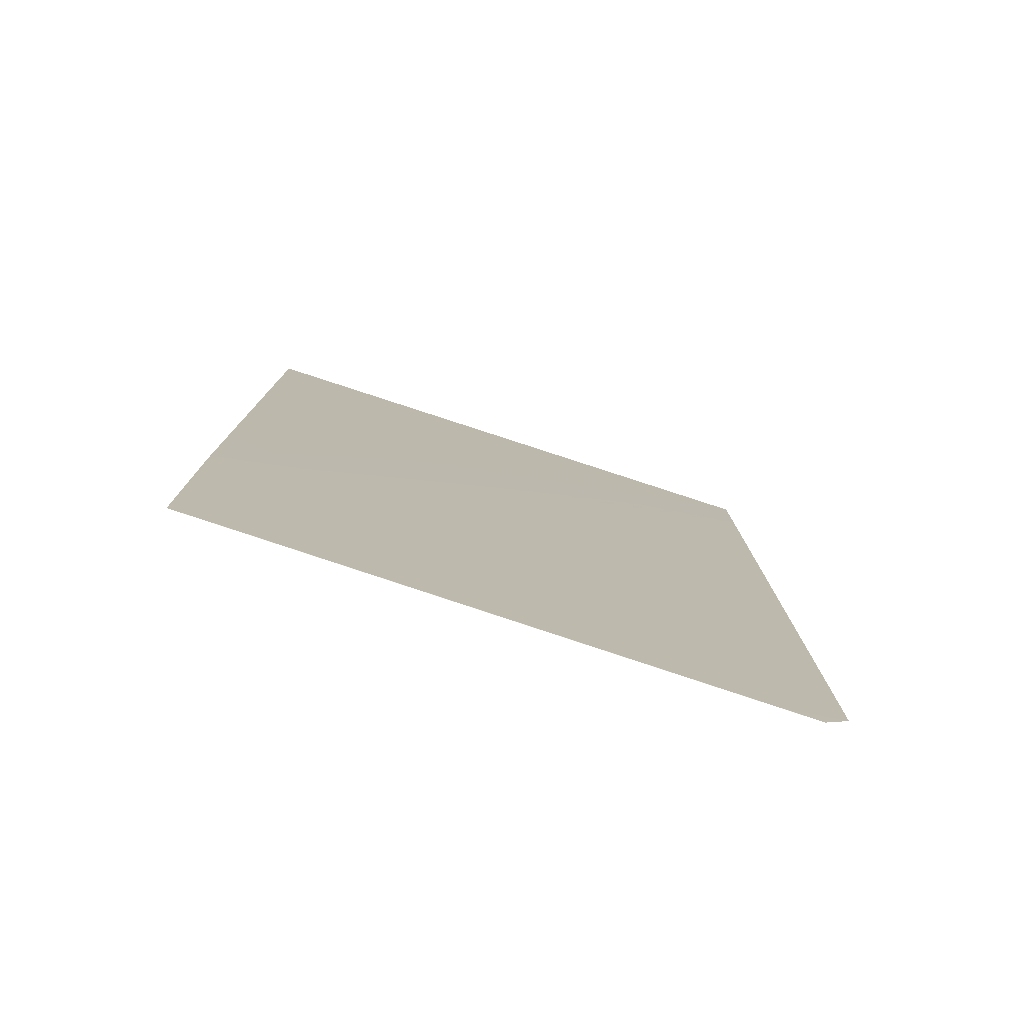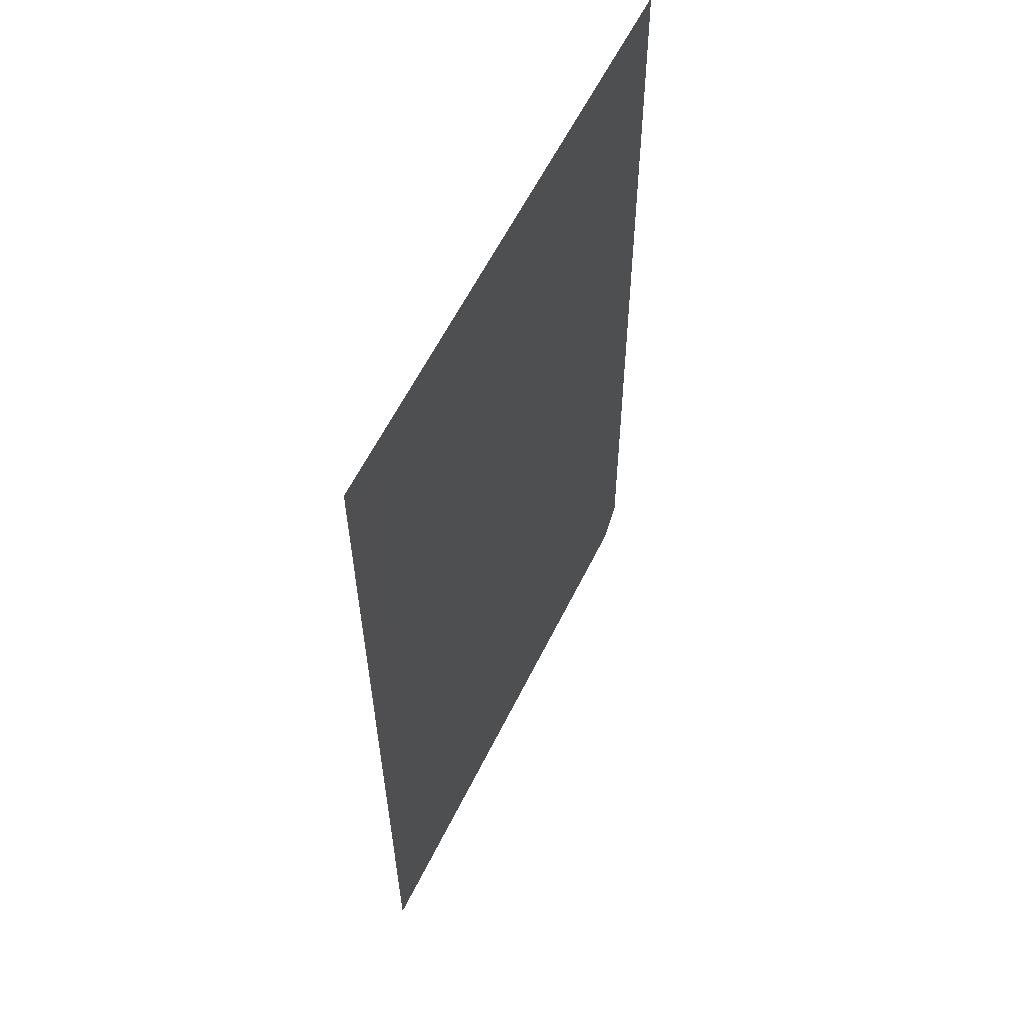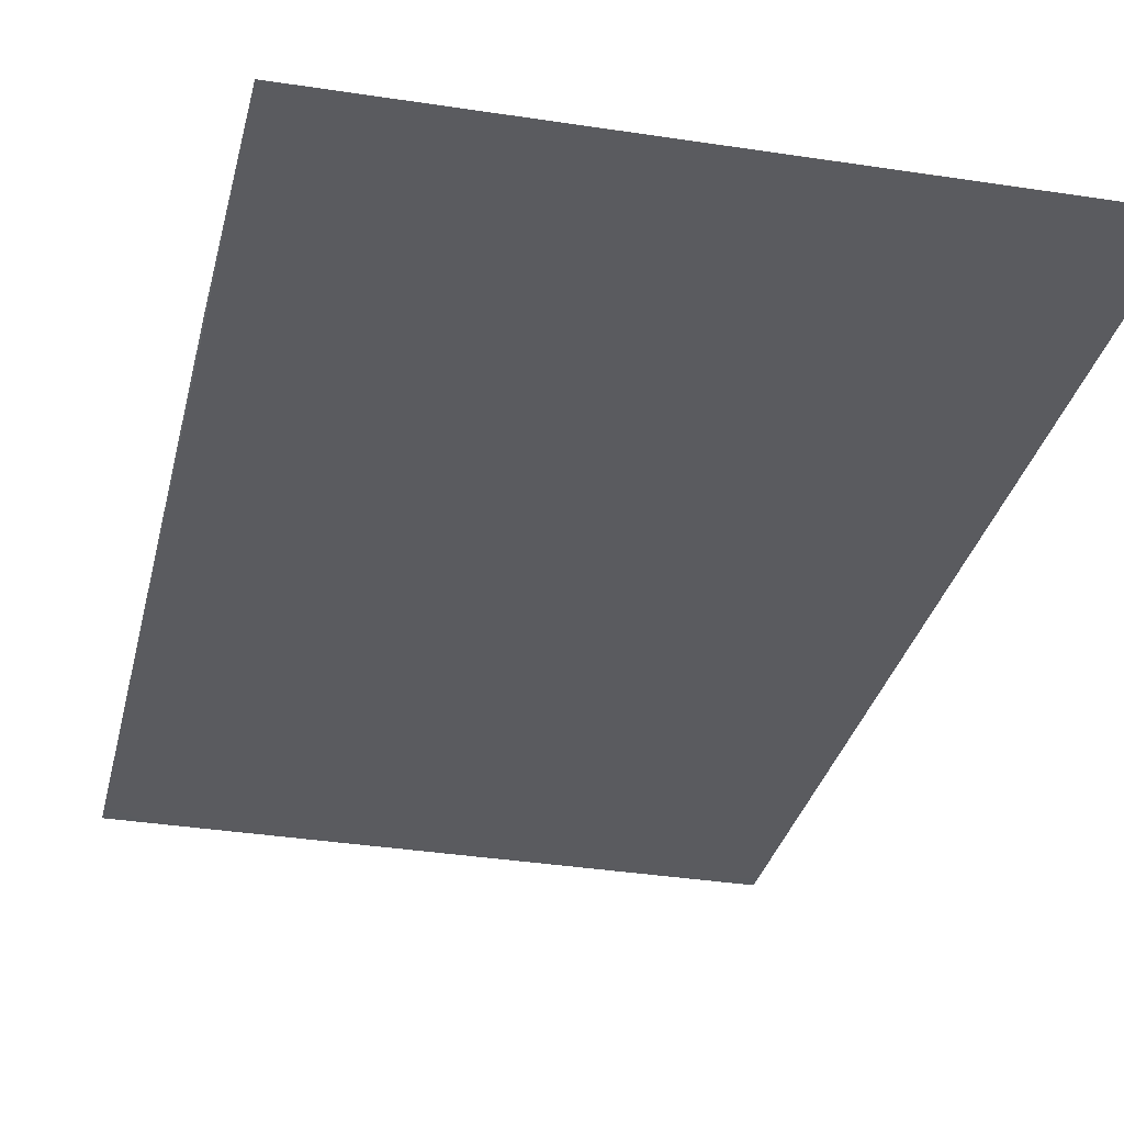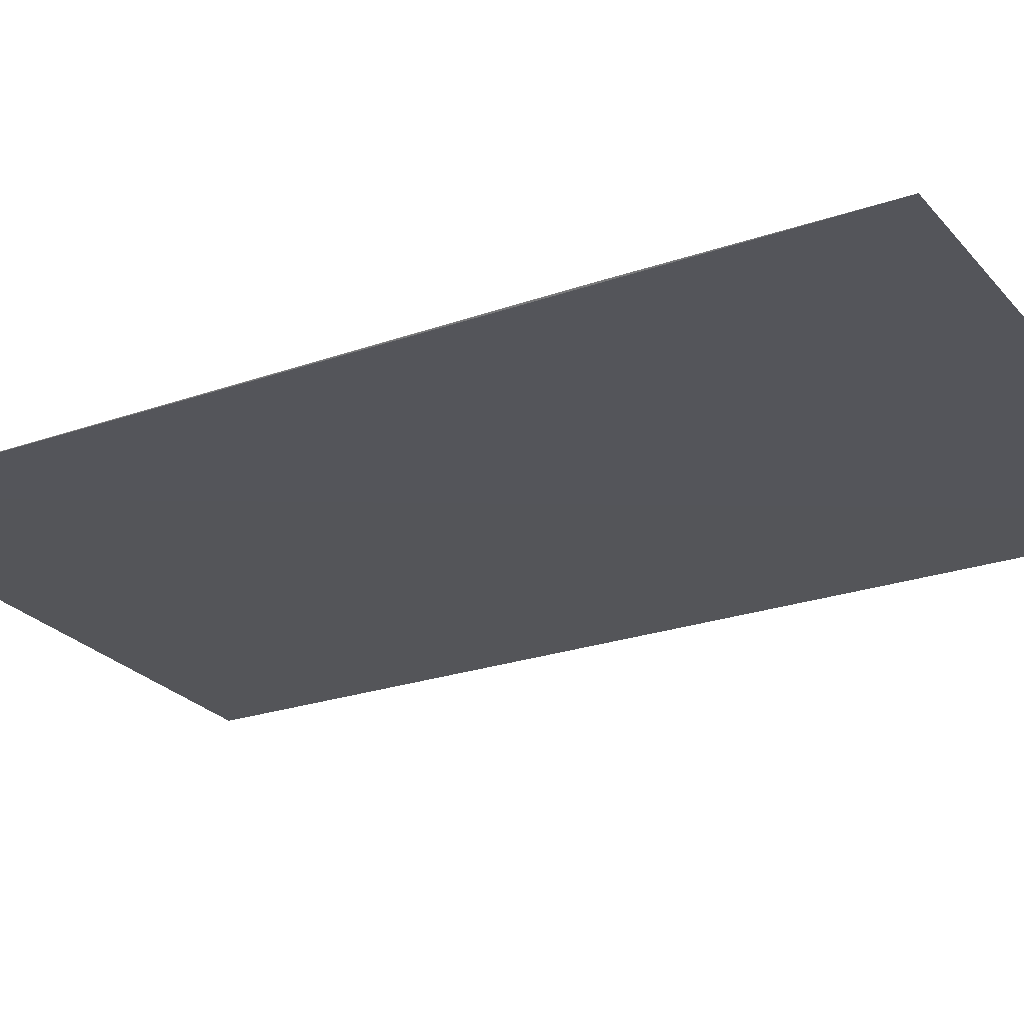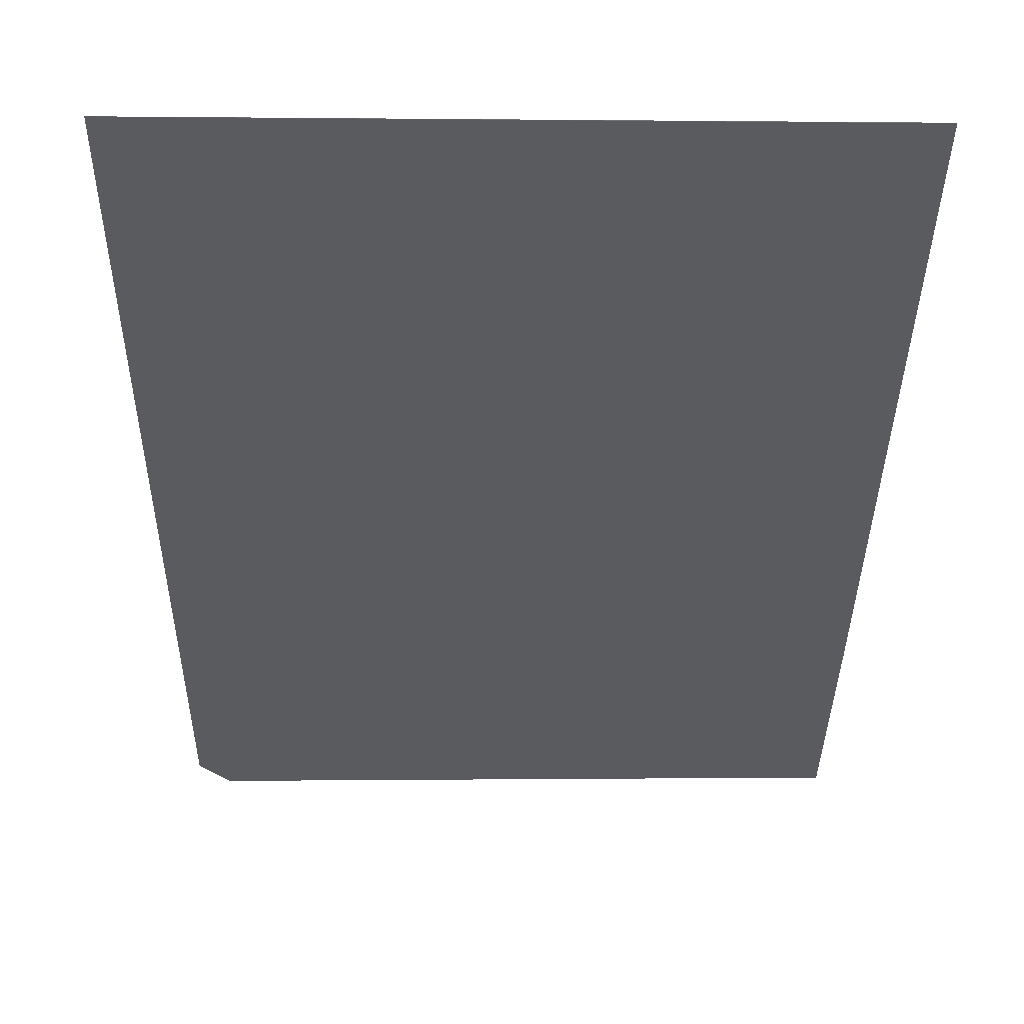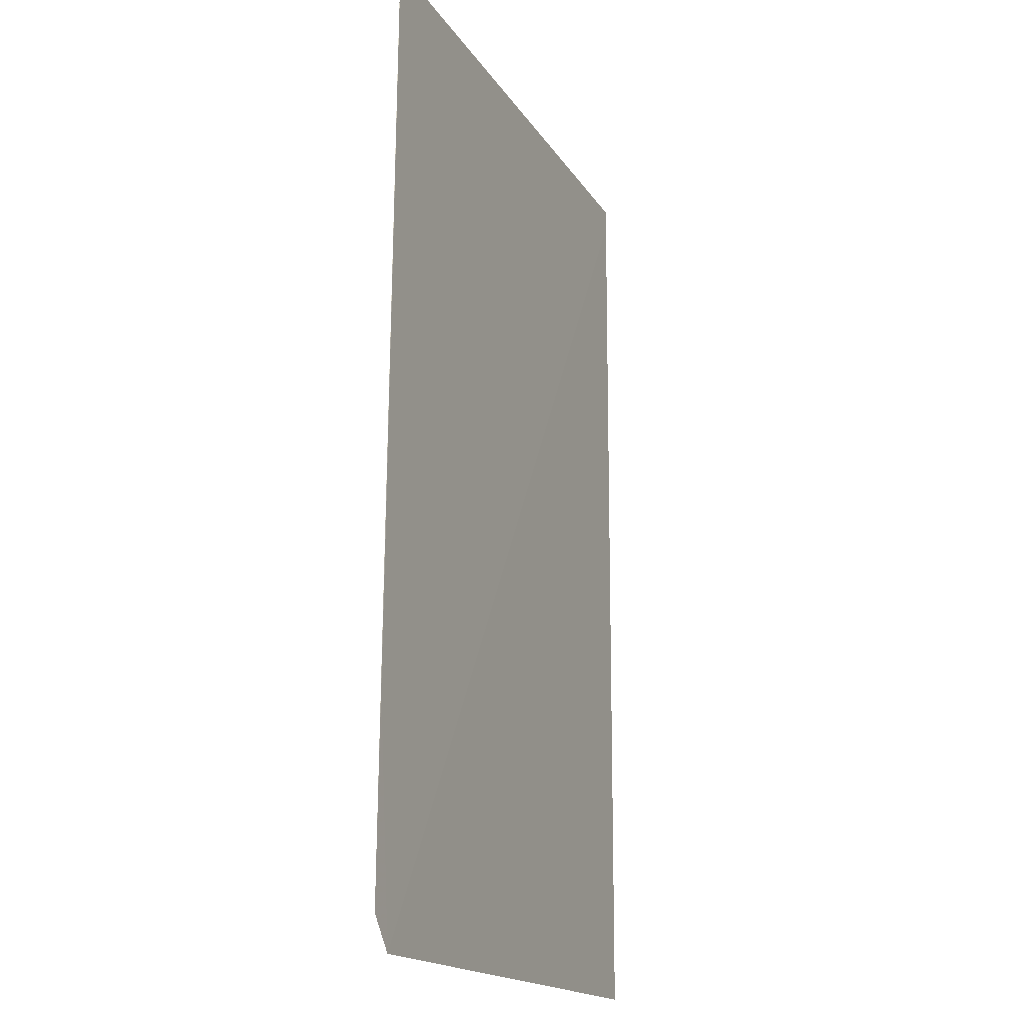
<metadata>
{"format":"obj","ext":"obj","renderer":"f3d","projection":"perspective","resolution":1024,"background":"white","views":[{"elev":-79.0,"azim":-18.3,"up":"+Y"},{"elev":59.9,"azim":-64.0,"up":"+Y"},{"elev":-32.9,"azim":-13.0,"up":"+Z"},{"elev":-24.9,"azim":-60.6,"up":"+Z"},{"elev":-33.1,"azim":179.7,"up":"+Z"},{"elev":-18.4,"azim":112.7,"up":"+Y"}]}
</metadata>
<code>
v -0.05466 -0.114 0.005445
v -0.07013 -0.1138 0.005411
v -0.07016 -0.1066 0.005413
v -0.06237 -0.1139 0.005409
v 0.05512 -0.1161 0.005476
v -0.07018 -0.09792 0.005415
v -0.05988 -0.09499 0.005449
v -0.05047 -0.1069 0.005452
v -0.03979 -0.1017 0.005458
v -0.01612 -0.1016 0.005464
v 0.02893 -0.1037 0.005468
v 0.06409 -0.1163 0.005446
v 0.07022 -0.1088 0.005466
v -0.06996 -0.08154 0.005428
v -0.03658 -0.08126 0.005451
v -0.02591 -0.08349 0.005454
v 0.07009 -0.0994 0.005449
v -0.05841 -0.07335 0.005442
v -0.05078 -0.06518 0.00543
v -0.04825 -0.07565 0.005446
v -0.06985 -0.06699 0.005427
v -0.07032 -0.05873 0.005405
v -0.05894 -0.05874 0.005418
v -0.03635 -0.05047 0.005388
v 0.06956 -0.06165 0.005317
v -0.07029 -0.04378 0.00534
v -0.06812 -0.05086 0.005394
v -0.0511 -0.05243 0.0054
v -0.06851 -0.0367 0.005312
v -0.05834 -0.02697 0.005304
v -0.05123 -0.03467 0.005354
v -0.04888 -0.02351 0.005315
v -0.02829 -0.03003 0.005333
v 0.06924 -0.03147 0.005229
v -0.06933 -0.02058 0.005217
v -0.03204 -0.01103 0.005286
v -0.0289 0.0002934 0.005245
v 0.06905 -0.009064 0.005176
v -0.03698 0.008201 0.005174
v -0.02554 0.01068 0.005196
v -0.0144 0.01406 0.005212
v -0.05923 0.03114 0.004956
v -0.01882 0.03253 0.005091
v 0.0001789 0.02785 0.005172
v -0.0571 0.04327 0.004892
v 0.003499 0.03854 0.005129
v -0.05668 0.07294 0.004718
v 0.03669 0.06888 0.005045
v -0.06981 0.09738 0.004495
v -0.05516 0.08319 0.004662
v -0.03456 0.07854 0.004764
v 0.03535 0.08143 0.004984
v 0.04308 0.09035 0.004955
v -0.06976 0.106 0.004416
v -0.04958 0.09175 0.004632
v -0.04969 0.1031 0.004558
v -0.03846 0.09868 0.004626
v -0.007416 0.09458 0.004762
v 0.02286 0.09654 0.004853
v 0.05842 0.1114 0.004858
v 0.06819 0.09139 0.004973
v 0.068 0.1075 0.004889
v -0.06977 0.1113 0.004432
v -0.05876 0.1112 0.004432
v -0.03166 0.1112 0.004531
v 0.02374 0.1113 0.004728
v 0.06796 0.1115 0.004906
f 62 61 13
f 67 61 62
f 2 7 14
f 1 7 2
f 4 2 54
f 54 12 4
f 4 12 2
f 25 34 13
f 13 12 25
f 25 12 34
f 13 61 17
f 17 61 44
f 44 33 17
f 67 44 48
f 48 61 67
f 44 61 48
f 13 34 38
f 38 62 13
f 34 62 38
f 6 14 22
f 2 12 5
f 5 1 2
f 5 12 13
f 28 31 23
f 24 33 28
f 28 17 24
f 24 17 33
f 27 31 32
f 27 23 31
f 41 44 67
f 67 46 41
f 64 63 67
f 54 63 64
f 64 62 34
f 64 12 54
f 34 12 64
f 49 54 22
f 49 63 54
f 35 63 26
f 22 27 26
f 26 27 35
f 26 49 22
f 63 49 26
f 2 14 3
f 14 6 3
f 3 6 22
f 22 54 3
f 54 2 3
f 9 20 7
f 9 5 10
f 11 5 13
f 22 14 21
f 21 27 22
f 23 27 21
f 21 14 7
f 19 17 28
f 28 23 19
f 35 27 29
f 32 31 36
f 36 41 32
f 44 41 36
f 36 31 28
f 36 33 44
f 28 33 36
f 32 41 37
f 37 41 46
f 62 64 66
f 52 46 67
f 42 63 35
f 67 63 56
f 63 55 56
f 7 1 8
f 8 9 7
f 1 5 8
f 5 9 8
f 20 9 15
f 15 9 10
f 23 21 18
f 20 19 18
f 18 19 23
f 7 20 18
f 18 21 7
f 16 19 20
f 20 15 16
f 13 17 16
f 17 19 16
f 16 11 13
f 16 15 10
f 10 5 16
f 5 11 16
f 46 52 39
f 67 62 60
f 60 66 67
f 62 66 60
f 65 64 67
f 67 66 65
f 65 66 64
f 53 52 67
f 52 53 59
f 59 53 67
f 63 42 47
f 47 39 55
f 40 37 46
f 46 39 40
f 40 39 37
f 57 56 55
f 58 57 55
f 56 57 58
f 67 56 58
f 58 59 67
f 43 39 52
f 52 59 43
f 43 58 39
f 59 58 43
f 50 55 63
f 63 47 50
f 50 47 55
f 32 37 30
f 37 39 30
f 30 42 35
f 35 29 30
f 30 27 32
f 30 29 27
f 55 39 51
f 51 58 55
f 39 58 51
f 39 47 45
f 45 30 39
f 45 47 42
f 42 30 45

</code>
